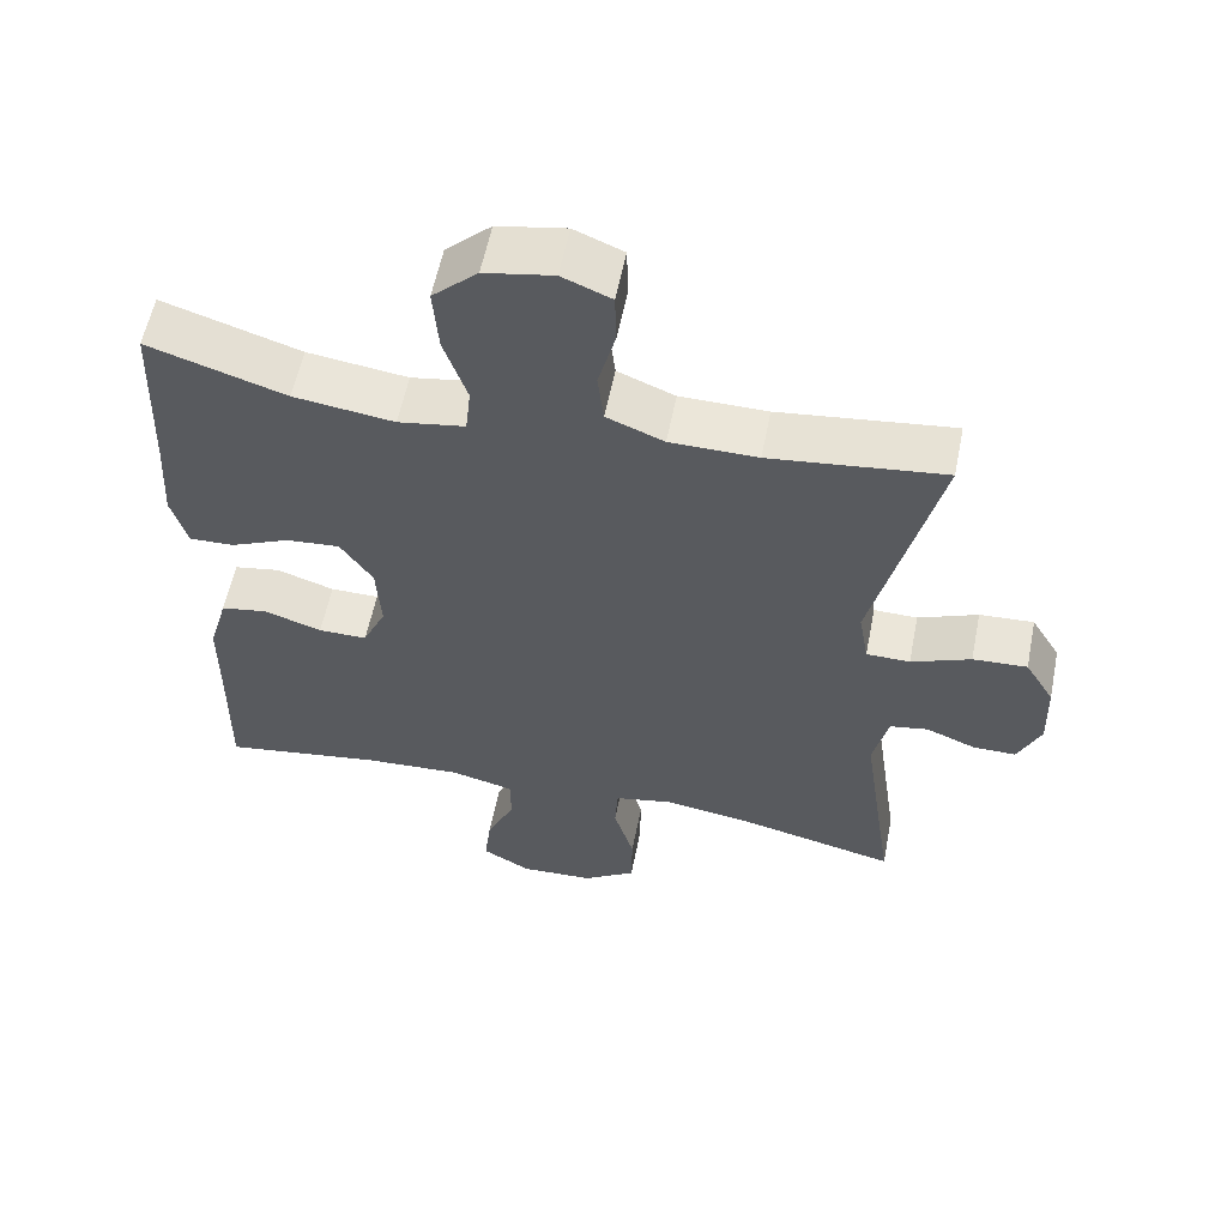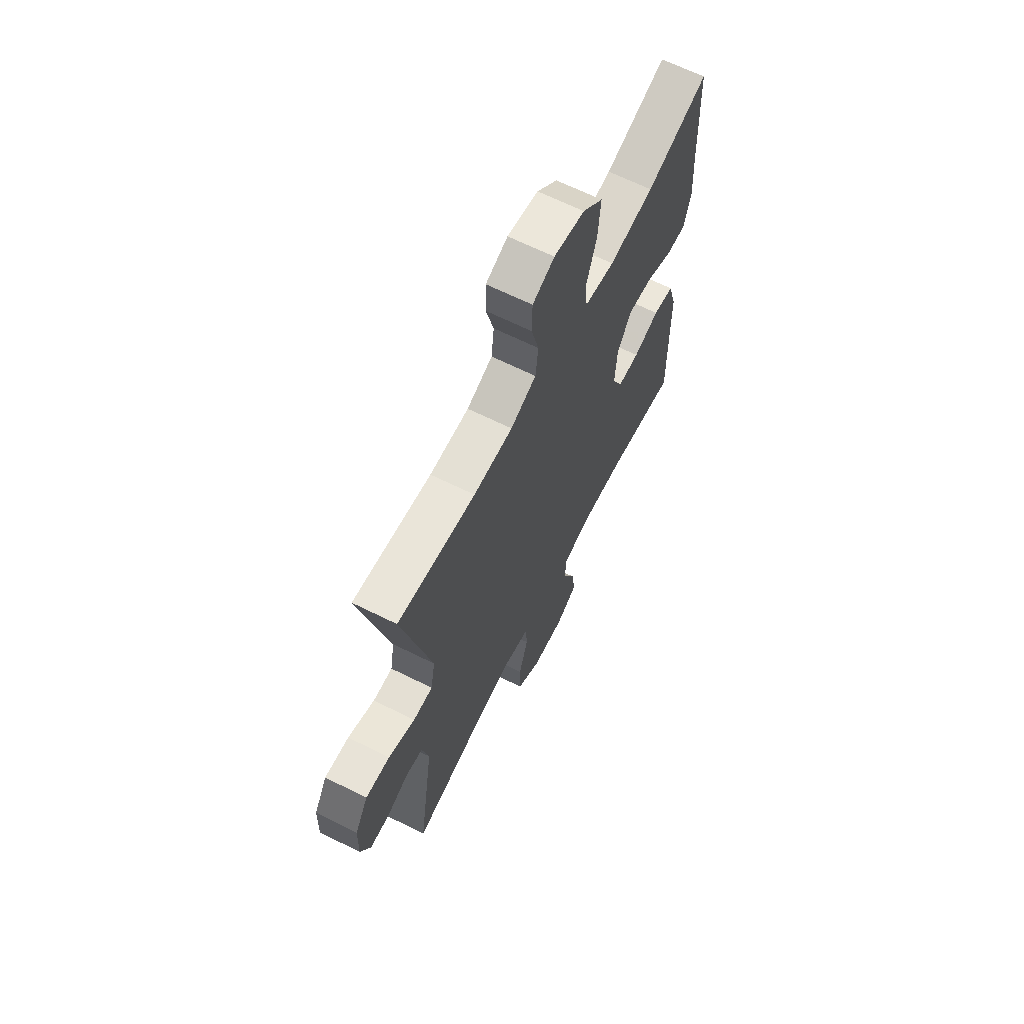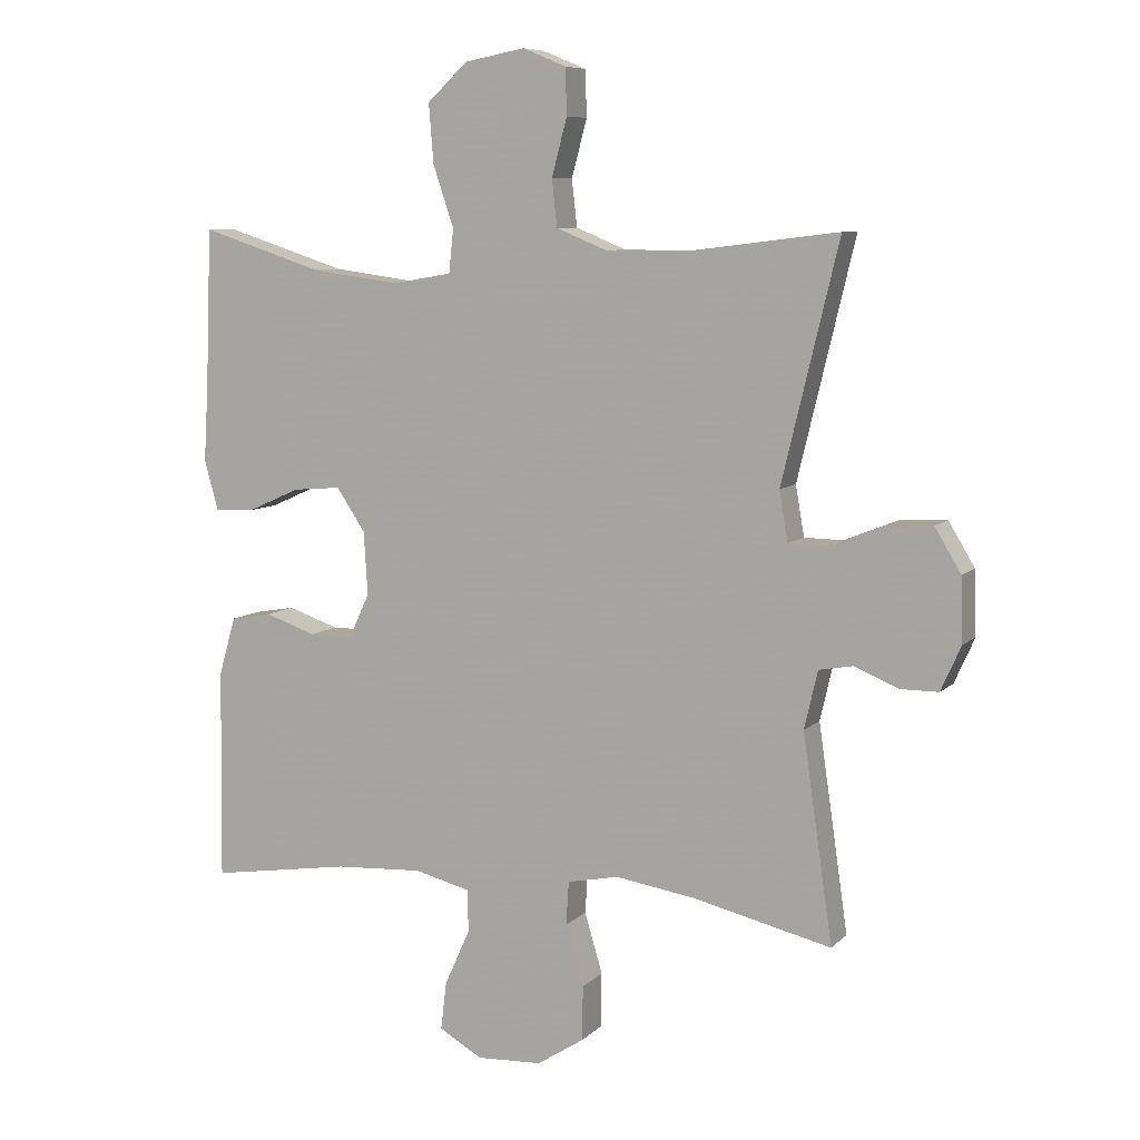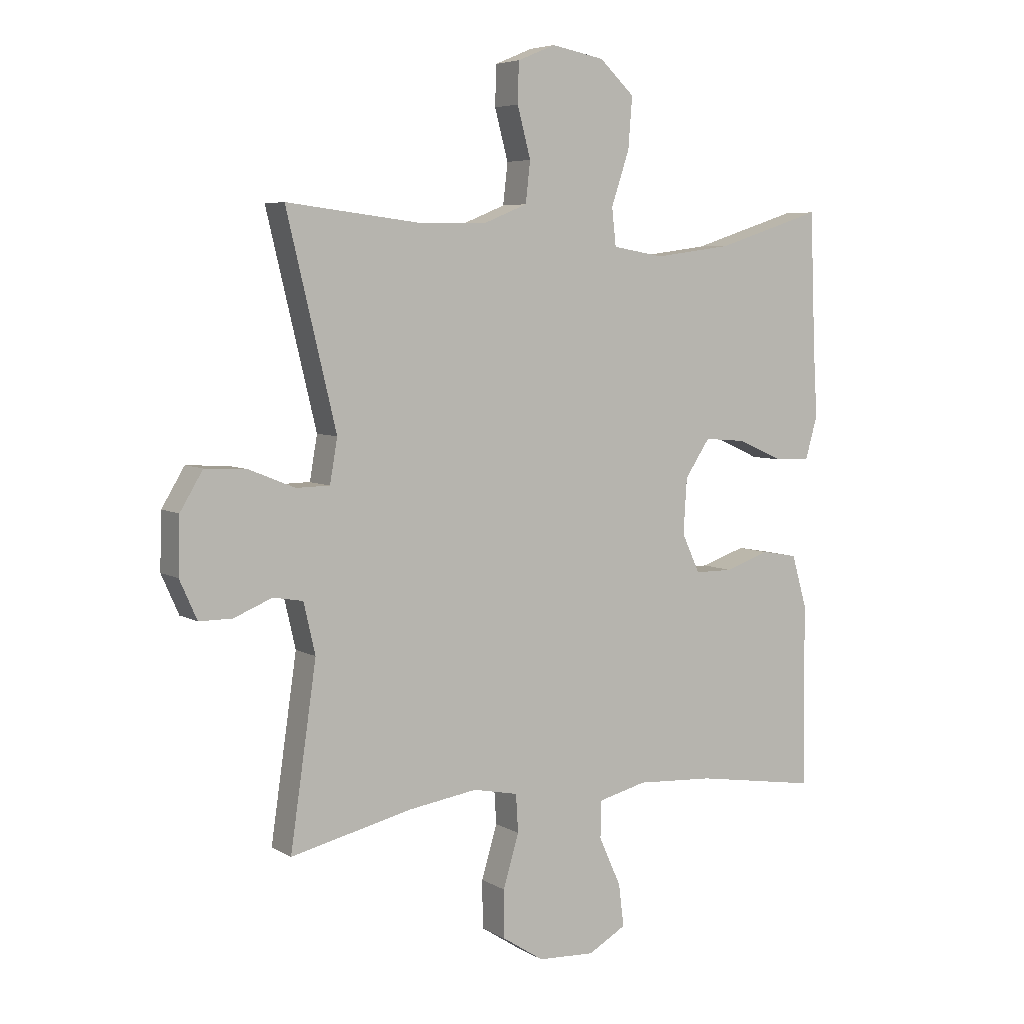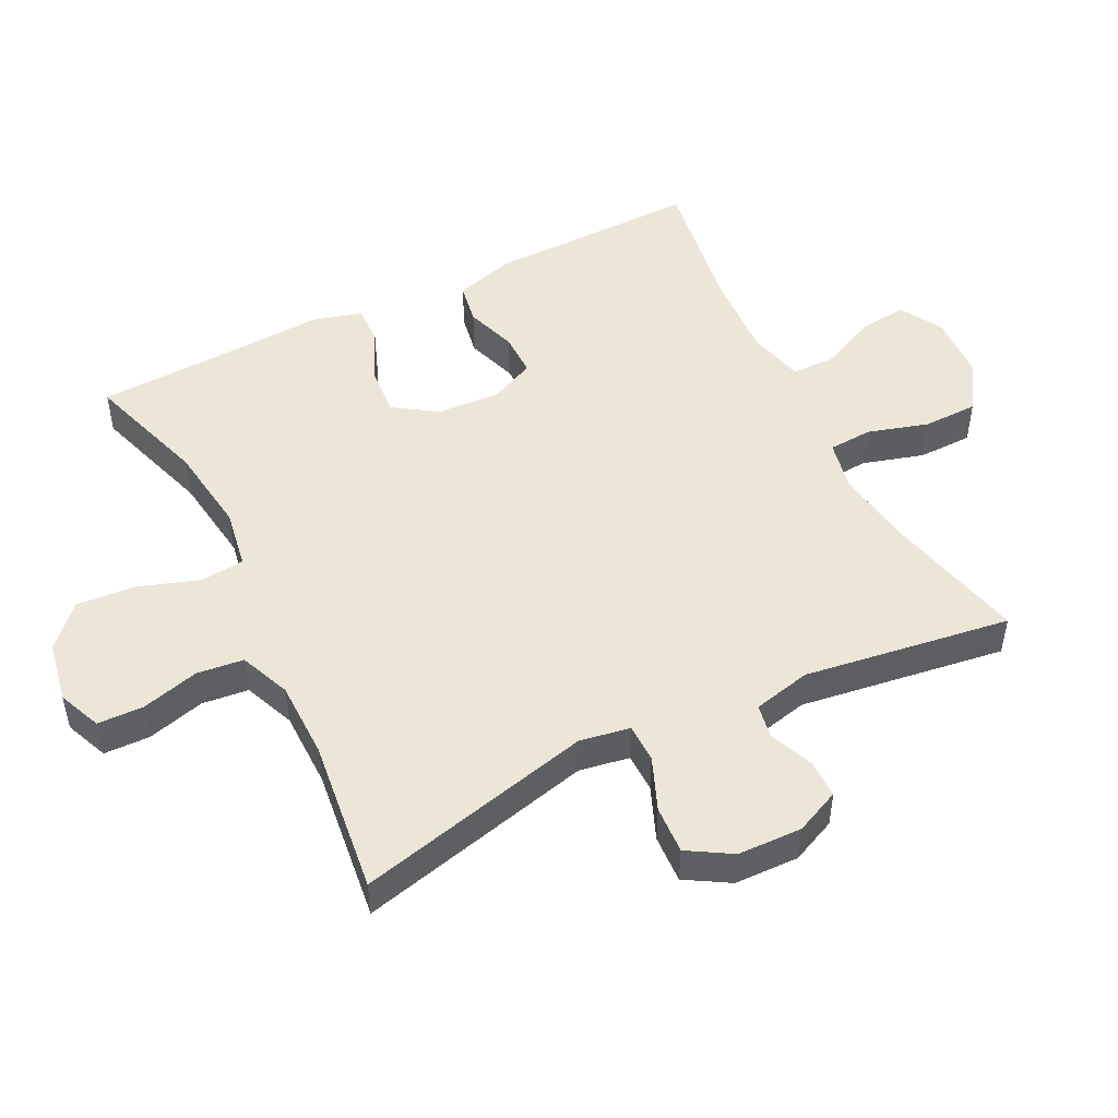
<metadata>
{"format":"obj","ext":"obj","renderer":"f3d","projection":"perspective","resolution":1024,"background":"white","views":[{"elev":57.8,"azim":11.3,"up":"+Z"},{"elev":65.6,"azim":116.6,"up":"+Z"},{"elev":8.1,"azim":24.0,"up":"+Z"},{"elev":5.8,"azim":148.9,"up":"+Z"},{"elev":49.4,"azim":63.4,"up":"+Y"}]}
</metadata>
<code>
v -0.5 0.07 0.5
v -0.317 0.07 0.441
v -0.184 0.07 0.423
v -0.095 0.07 0.438
v -0.088 0.07 0.503
v -0.119 0.07 0.595
v -0.126 0.07 0.683
v -0.066 0.07 0.739
v 0.025 0.07 0.756
v 0.09 0.07 0.729
v 0.092 0.07 0.66
v 0.069 0.07 0.574
v 0.077 0.07 0.504
v 0.153 0.07 0.473
v 0.269 0.07 0.472
v 0.5 0.07 0.5
v 0.415 0.07 0.146
v 0.428 0.07 0.071
v 0.486 0.07 0.07
v 0.565 0.07 0.102
v 0.637 0.07 0.106
v 0.676 0.07 0.041
v 0.679 0.07 -0.055
v 0.649 0.07 -0.122
v 0.592 0.07 -0.122
v 0.526 0.07 -0.095
v 0.475 0.07 -0.104
v 0.455 0.07 -0.191
v 0.5 0.07 -0.5
v 0.291 0.07 -0.451
v 0.172 0.07 -0.433
v 0.095 0.07 -0.449
v 0.091 0.07 -0.514
v 0.118 0.07 -0.605
v 0.117 0.07 -0.687
v 0.046 0.07 -0.733
v -0.052 0.07 -0.738
v -0.117 0.07 -0.701
v -0.108 0.07 -0.628
v -0.07 0.07 -0.544
v -0.071 0.07 -0.48
v -0.155 0.07 -0.459
v -0.288 0.07 -0.467
v -0.5 0.07 -0.5
v -0.497 0.07 -0.317
v -0.496 0.07 -0.184
v -0.47 0.07 -0.094
v -0.408 0.07 -0.083
v -0.331 0.07 -0.109
v -0.266 0.07 -0.109
v -0.235 0.07 -0.042
v -0.241 0.07 0.053
v -0.284 0.07 0.117
v -0.356 0.07 0.111
v -0.435 0.07 0.076
v -0.495 0.07 0.074
v -0.516 0.07 0.148
v -0.509 0.07 0.265
v -0.5 0 0.5
v -0.317 0 0.441
v -0.184 0 0.423
v -0.095 0 0.438
v -0.088 0 0.503
v -0.119 0 0.595
v -0.126 0 0.683
v -0.066 0 0.739
v 0.025 0 0.756
v 0.09 0 0.729
v 0.092 0 0.66
v 0.069 0 0.574
v 0.077 0 0.504
v 0.153 0 0.473
v 0.269 0 0.472
v 0.5 0 0.5
v 0.415 0 0.146
v 0.428 0 0.071
v 0.486 0 0.07
v 0.565 0 0.102
v 0.637 0 0.106
v 0.676 0 0.041
v 0.679 0 -0.055
v 0.649 0 -0.122
v 0.592 0 -0.122
v 0.526 0 -0.095
v 0.475 0 -0.104
v 0.455 0 -0.191
v 0.5 0 -0.5
v 0.291 0 -0.451
v 0.172 0 -0.433
v 0.095 0 -0.449
v 0.091 0 -0.514
v 0.118 0 -0.605
v 0.117 0 -0.687
v 0.046 0 -0.733
v -0.052 0 -0.738
v -0.117 0 -0.701
v -0.108 0 -0.628
v -0.07 0 -0.544
v -0.071 0 -0.48
v -0.155 0 -0.459
v -0.288 0 -0.467
v -0.5 0 -0.5
v -0.497 0 -0.317
v -0.496 0 -0.184
v -0.47 0 -0.094
v -0.408 0 -0.083
v -0.331 0 -0.109
v -0.266 0 -0.109
v -0.235 0 -0.042
v -0.241 0 0.053
v -0.284 0 0.117
v -0.356 0 0.111
v -0.435 0 0.076
v -0.495 0 0.074
v -0.516 0 0.148
v -0.509 0 0.265
f 56 57 58
f 55 56 58
f 54 55 58
f 58 1 2
f 54 58 2
f 53 54 2
f 52 53 2 3
f 51 52 3 4
f 47 48 49
f 46 47 49
f 45 46 49
f 45 49 50
f 44 45 50
f 43 44 50
f 42 43 50 51
f 38 39 40
f 37 38 40
f 36 37 40
f 35 36 40
f 34 35 40
f 33 34 40
f 32 33 40 41
f 42 51 4
f 41 42 4
f 32 41 4
f 31 32 4
f 24 25 26
f 23 24 26
f 22 23 26
f 21 22 26
f 20 21 26
f 19 20 26
f 18 19 26 27
f 15 16 17
f 14 15 17 18
f 18 27 28
f 14 18 28
f 13 14 28
f 10 11 12
f 9 10 12
f 8 9 12
f 7 8 12
f 6 7 12
f 5 6 12
f 30 31 4 5
f 29 30 5
f 28 29 5
f 13 28 5
f 5 12 13
f 116 115 114
f 116 114 113
f 116 113 112
f 60 59 116
f 60 116 112
f 60 112 111
f 61 60 111 110
f 62 61 110 109
f 107 106 105
f 107 105 104
f 107 104 103
f 108 107 103
f 108 103 102
f 108 102 101
f 109 108 101 100
f 98 97 96
f 98 96 95
f 98 95 94
f 98 94 93
f 98 93 92
f 98 92 91
f 99 98 91 90
f 62 109 100
f 62 100 99
f 62 99 90
f 62 90 89
f 84 83 82
f 84 82 81
f 84 81 80
f 84 80 79
f 84 79 78
f 84 78 77
f 85 84 77 76
f 75 74 73
f 76 75 73 72
f 86 85 76
f 86 76 72
f 86 72 71
f 70 69 68
f 70 68 67
f 70 67 66
f 70 66 65
f 70 65 64
f 70 64 63
f 63 62 89 88
f 63 88 87
f 63 87 86
f 63 86 71
f 71 70 63
f 1 59 60 2
f 2 60 61 3
f 3 61 62 4
f 4 62 63 5
f 5 63 64 6
f 6 64 65 7
f 7 65 66 8
f 8 66 67 9
f 9 67 68 10
f 10 68 69 11
f 11 69 70 12
f 12 70 71 13
f 13 71 72 14
f 14 72 73 15
f 15 73 74 16
f 16 74 75 17
f 17 75 76 18
f 18 76 77 19
f 19 77 78 20
f 20 78 79 21
f 21 79 80 22
f 22 80 81 23
f 23 81 82 24
f 24 82 83 25
f 25 83 84 26
f 26 84 85 27
f 27 85 86 28
f 28 86 87 29
f 29 87 88 30
f 30 88 89 31
f 31 89 90 32
f 32 90 91 33
f 33 91 92 34
f 34 92 93 35
f 35 93 94 36
f 36 94 95 37
f 37 95 96 38
f 38 96 97 39
f 39 97 98 40
f 40 98 99 41
f 41 99 100 42
f 42 100 101 43
f 43 101 102 44
f 44 102 103 45
f 45 103 104 46
f 46 104 105 47
f 47 105 106 48
f 48 106 107 49
f 49 107 108 50
f 50 108 109 51
f 51 109 110 52
f 52 110 111 53
f 53 111 112 54
f 54 112 113 55
f 55 113 114 56
f 56 114 115 57
f 57 115 116 58
f 58 116 59 1

</code>
